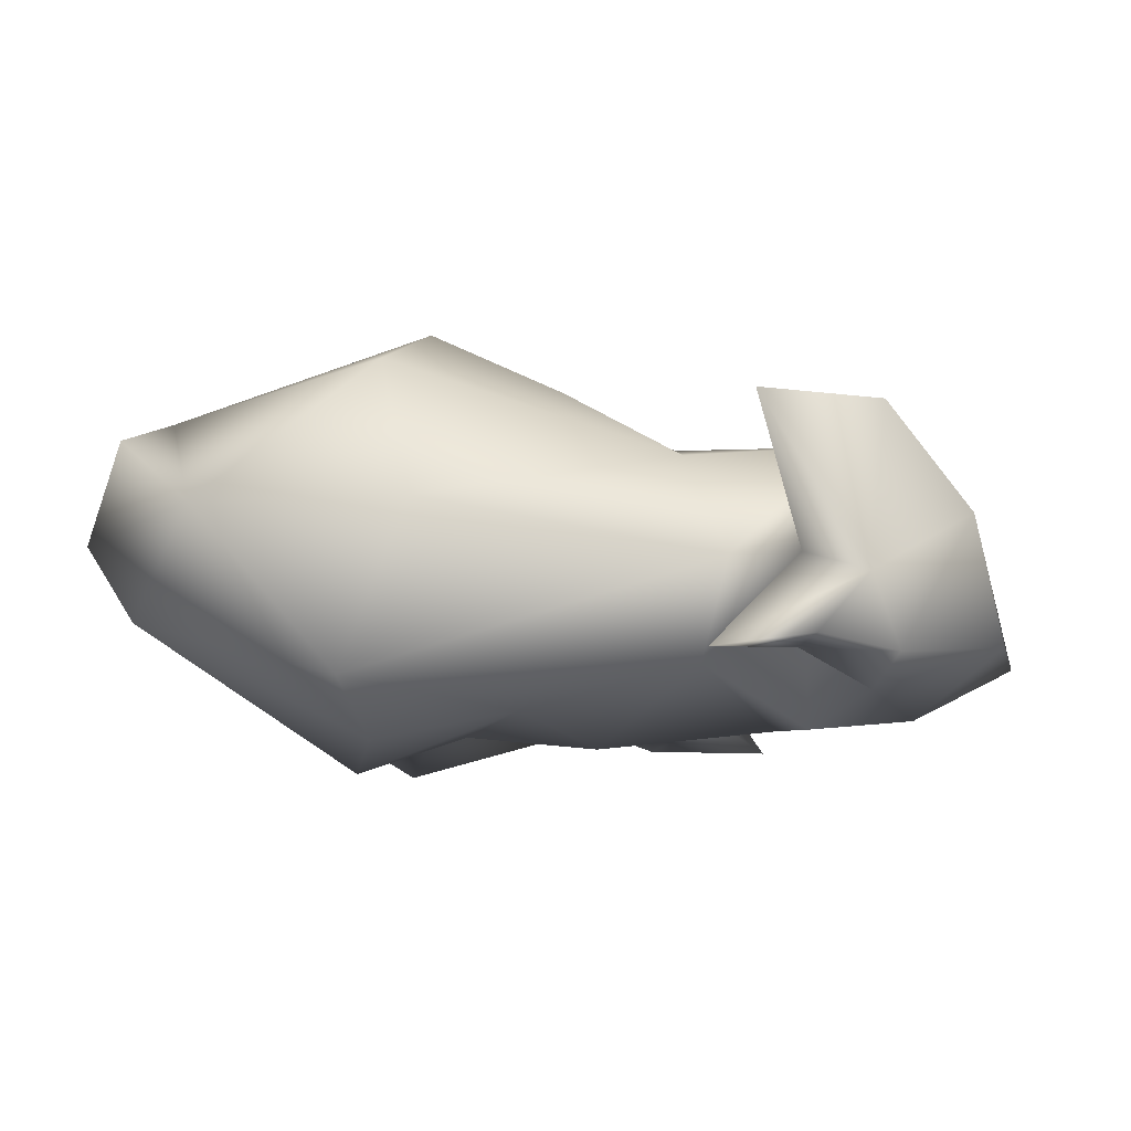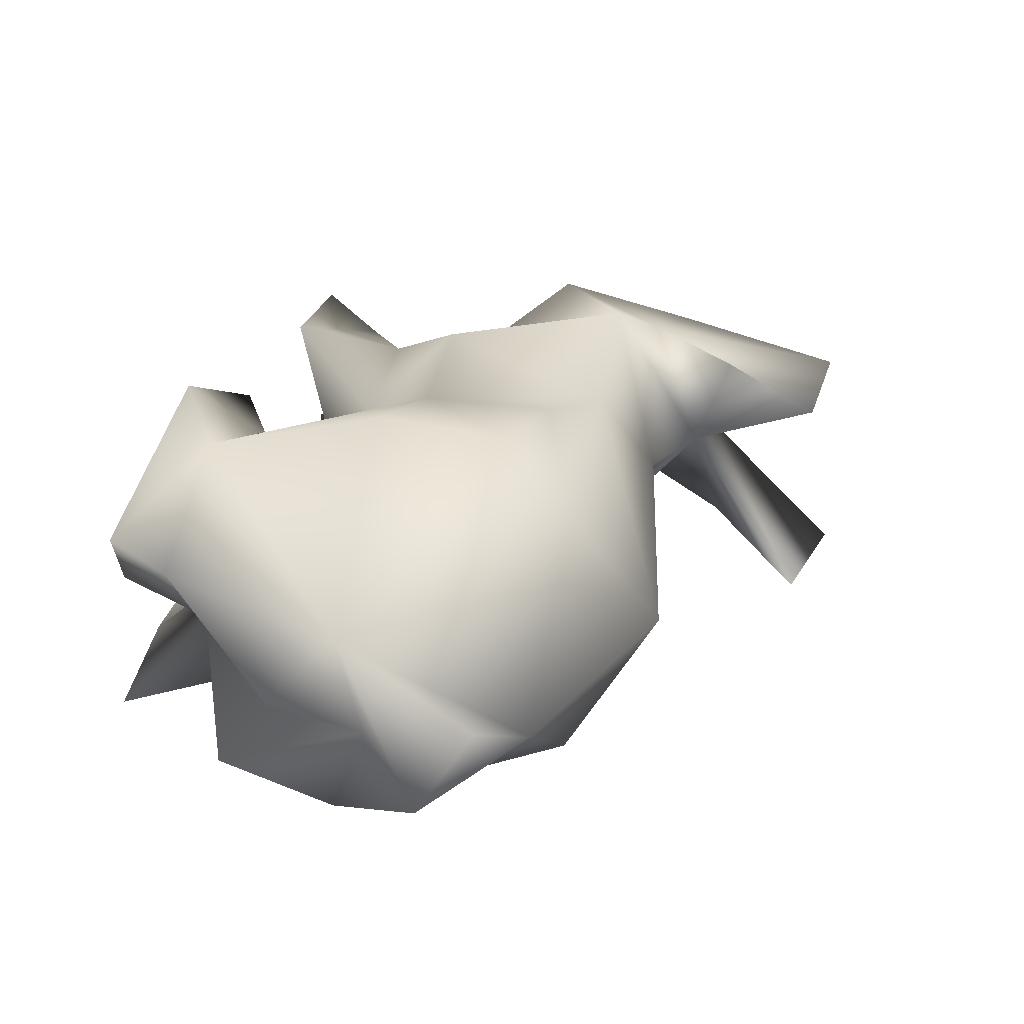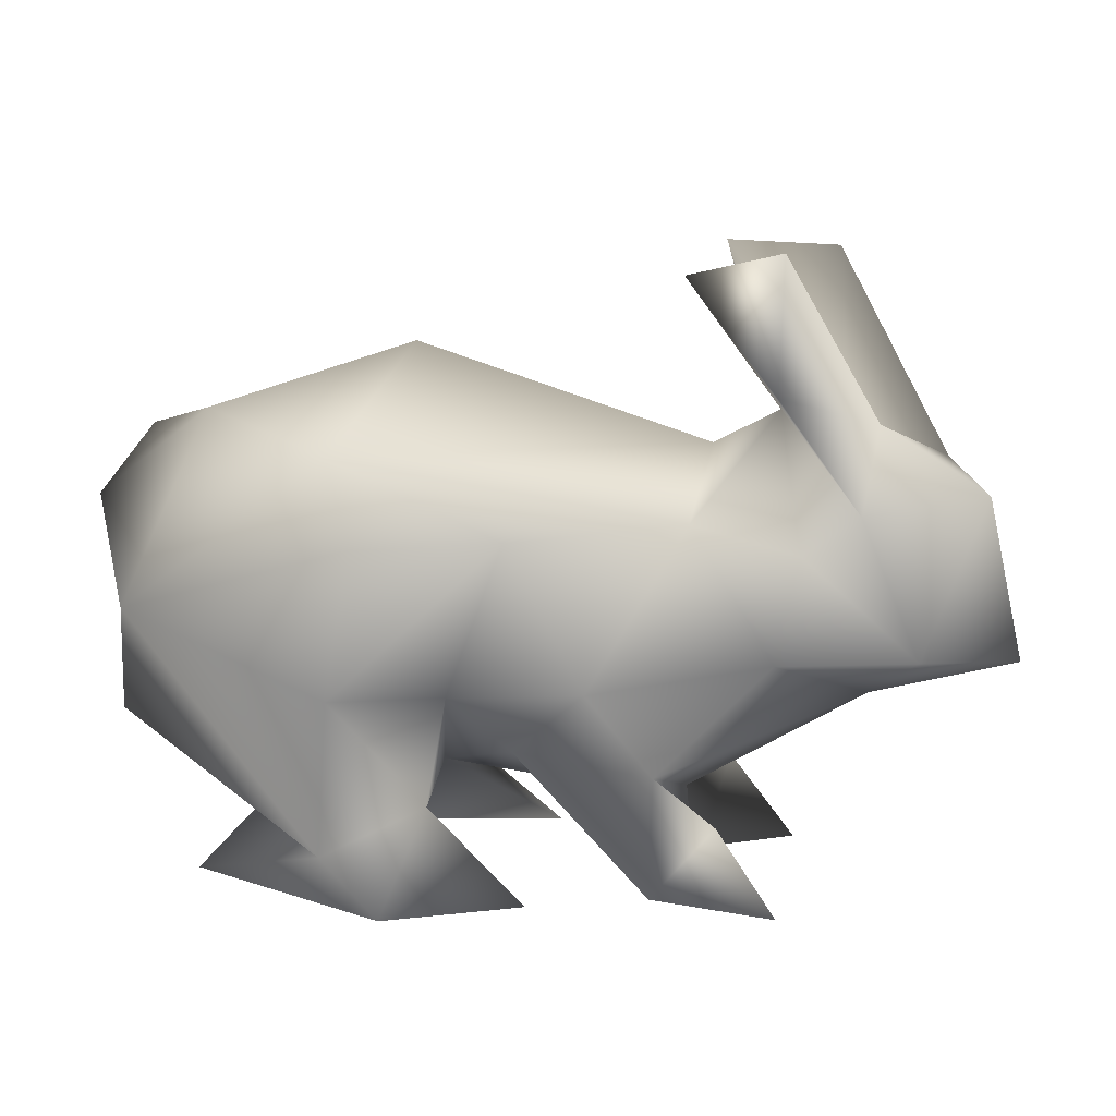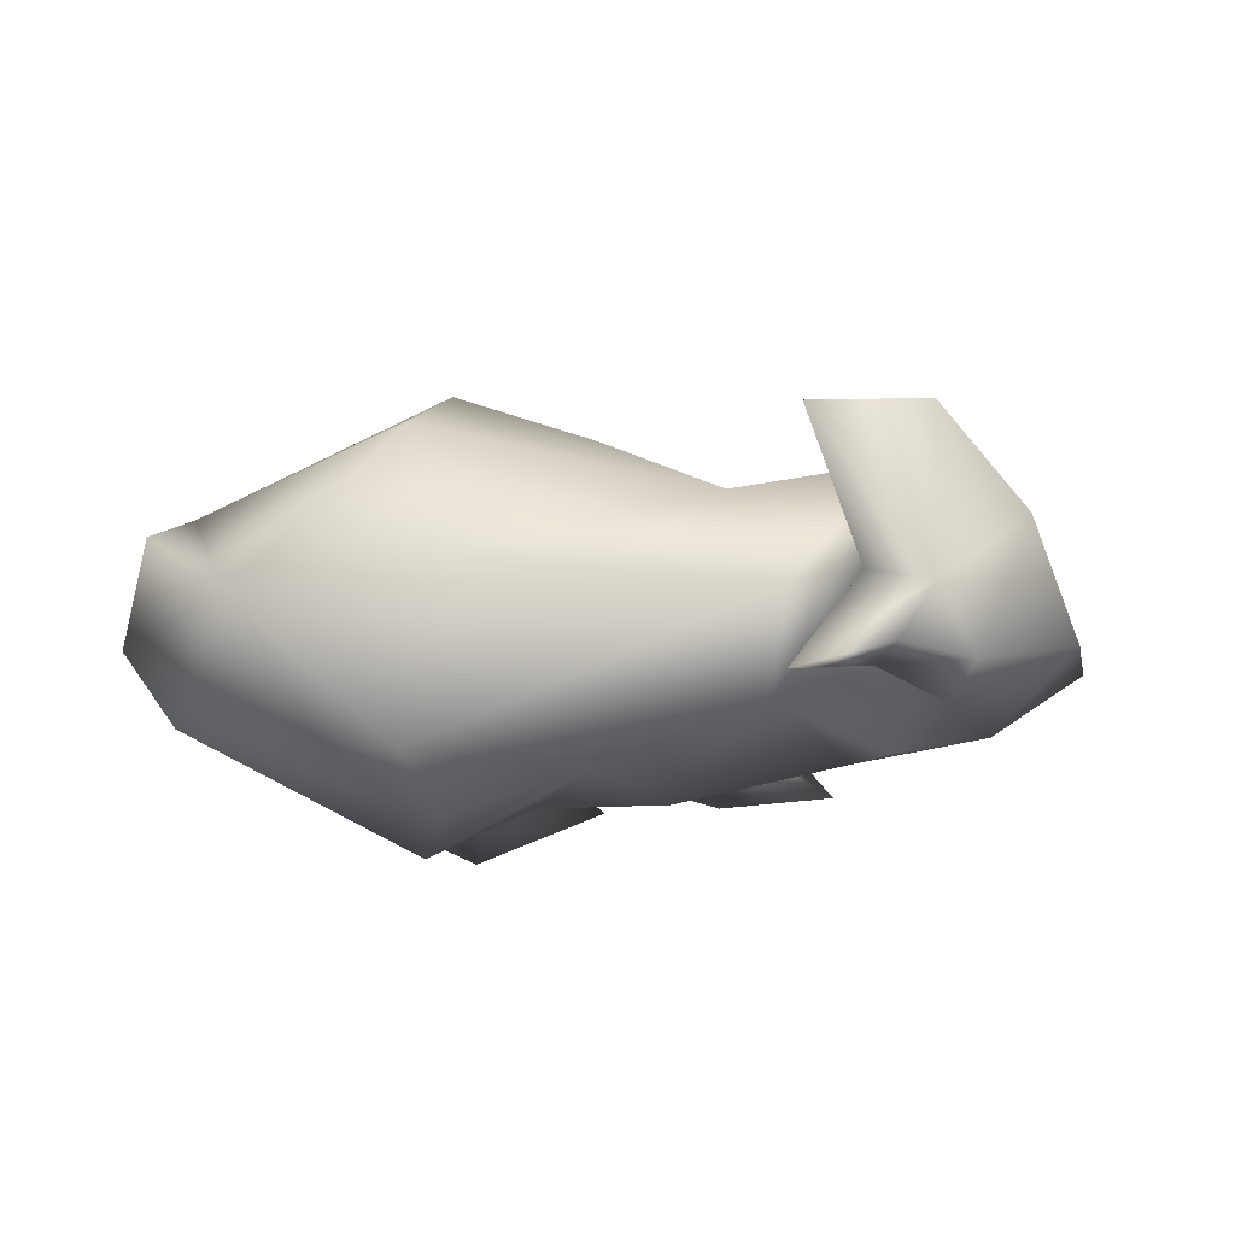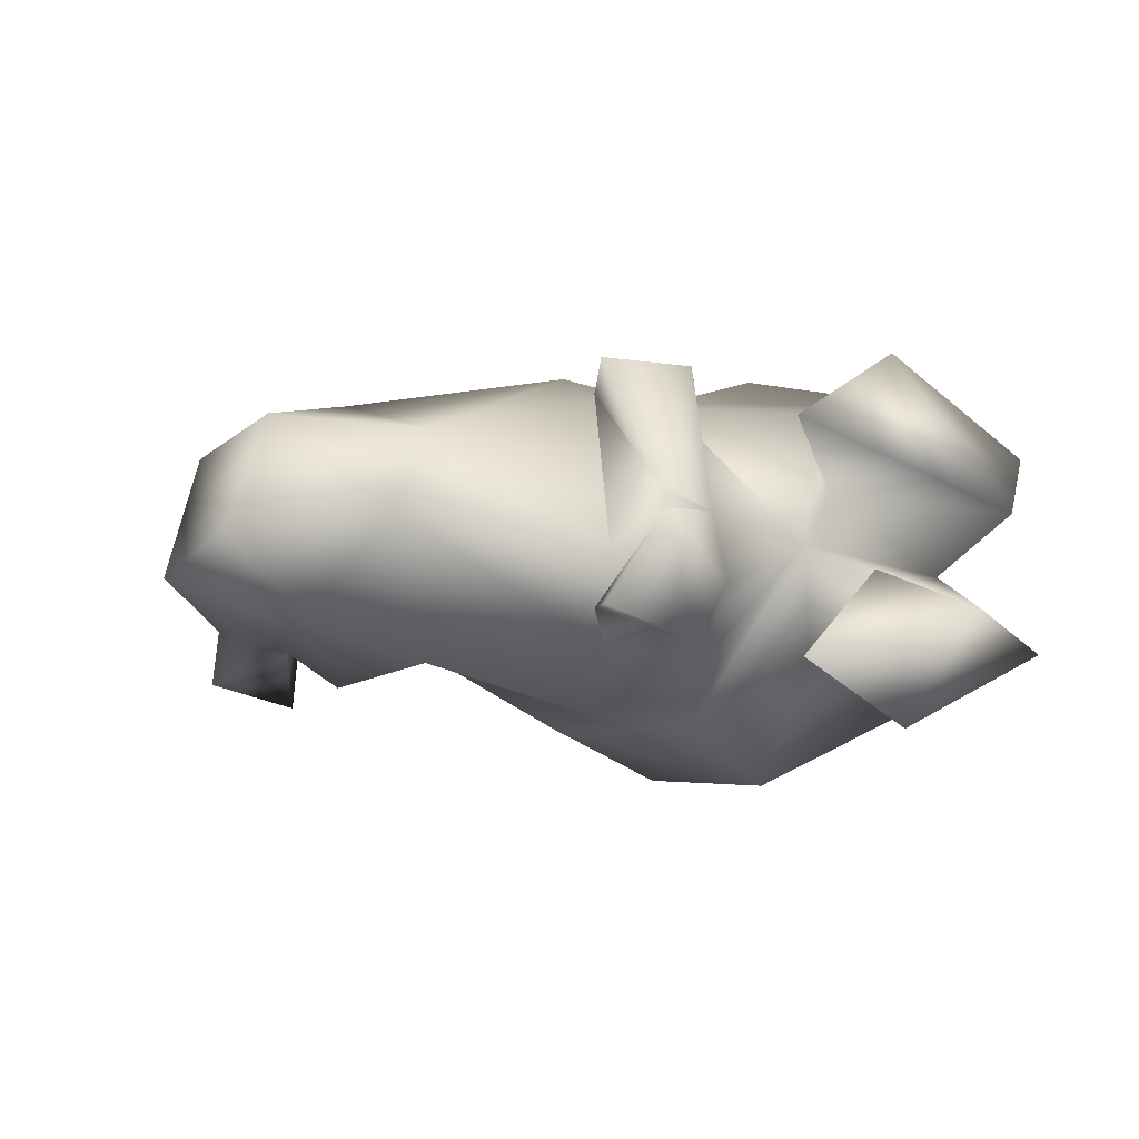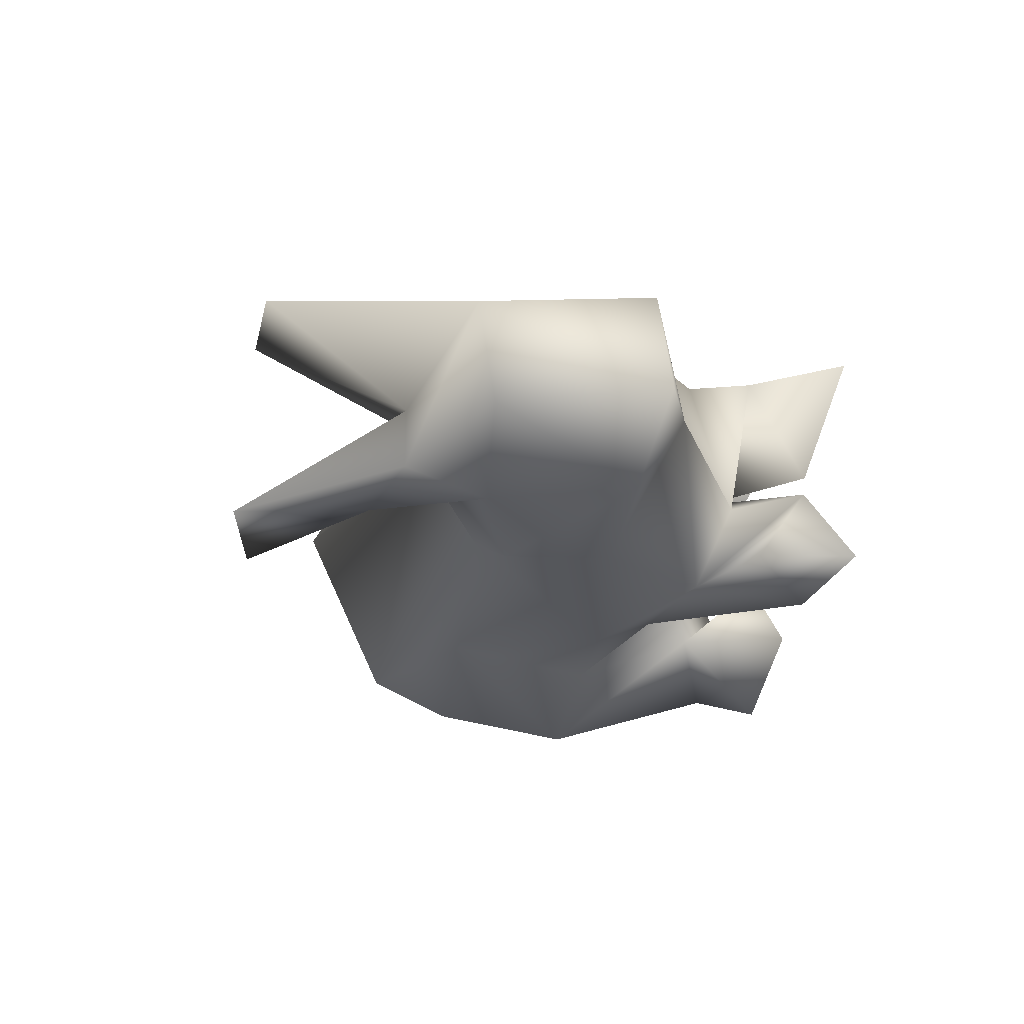
<metadata>
{"format":"obj","ext":"obj","renderer":"f3d","projection":"perspective","resolution":1024,"background":"white","views":[{"elev":77.3,"azim":-173.2,"up":"+Y"},{"elev":34.3,"azim":109.6,"up":"+Z"},{"elev":15.5,"azim":-170.6,"up":"+Y"},{"elev":-14.8,"azim":179.5,"up":"+Z"},{"elev":-11.9,"azim":-40.0,"up":"+Z"},{"elev":-20.5,"azim":-100.3,"up":"+Z"}]}
</metadata>
<code>
g default
v -0.492 0.6435 0.1617
v -0.2852 0.8474 0.2252
v -0.2414 1.019 0.1794
v -0.427 1.013 0.1854
v 0.7075 0.4418 -0.1647
v 0.7627 0.6131 -0.08147
v 0.6977 0.4997 0.003313
v 0.6901 0.4544 0.1747
v 0.7182 0.7005 0.07396
v 0.5912 0.7506 -0.02082
v 0.3303 0.7268 -0.2572
v -0.2216 0.6188 -0.1536
v -0.2413 0.7168 0.000873
v 0.2426 0.8683 0.000188
v 0.05393 0.6045 -0.2604
v 0.2785 0.6024 -0.3321
v 0.04643 0.5949 0.2646
v 0.2701 0.5944 0.3361
v 0.3299 0.7302 0.2467
v 0.3477 0.07195 0.2603
v 0.2478 -0.01663 0.3048
v 0.5688 -0.01365 0.1809
v -0.4129 0.3456 0.1386
v -0.5022 0.3127 -0.01333
v -0.2134 0.1497 -0.05337
v -0.006402 0.1413 0.03185
v 0.2078 0.1479 0.009341
v 0.04879 0.2433 0.1919
v 0.4825 0.1059 -0.0152
v 0.2318 0.1168 0.09764
v -0.6158 0.6808 0.1216
v 0.5761 0.0891 0.139
v 0.45 -0.01344 -0.09077
v 0.5973 -0.01159 -0.1515
v 0.7339 0.2477 -0.1002
v 0.252 -0.01609 -0.3067
v -0.3538 0.822 -0.1515
v -0.2137 1.015 -0.2028
v -0.3482 0.7734 0.006389
v -0.5094 0.7828 -0.1308
v -0.456 0.7752 -0.009787
v -0.3612 1.047 -0.1713
v -0.5833 0.4165 -0.1707
v -0.3625 0.4138 -0.2136
v -0.3737 -0.02153 -0.1869
v -0.2206 0.01432 -0.01771
v -0.2722 0.118 -0.1598
v -0.171 0.01052 -0.212
v -0.1738 0.2095 -0.1918
v 0.05414 0.242 -0.1931
v 0.3604 0.06508 -0.2579
v 0.3146 0.3666 -0.3591
v -0.07449 0.3695 -0.2717
v 0.1976 0.133 -0.1815
v 0.1431 0.3554 -0.2755
v 0.2009 -0.01037 -0.05772
v 0.7599 0.3591 0.07367
v 0.5401 -0.01319 0.08252
v 0.03144 -0.01171 0.1631
v -0.1557 0.6316 0.1738
v -0.4019 0.5894 0.2285
v -0.6691 0.3984 0.1266
v -0.1818 -0.000655 0.2013
v 0.1046 0.3845 0.2796
v 0.2282 0.1202 0.2184
v -0.2669 0.1231 0.1711
v -0.1787 0.2105 0.195
v -0.3994 0.5976 -0.2347
v -0.6821 0.665 -0.08263
v -0.4872 0.6453 -0.1687
v 0.04409 0.1623 -0.07493
v -0.7409 0.3938 -0.06326
v -0.152 0.3328 0.264
v -0.2294 0.01381 0.01063
v -0.3773 -0.02066 0.1722
v 0.02963 -0.01504 -0.2163
v 0.3157 0.3823 0.3595
g Mesh
f 1 2 3
f 1 3 4
f 5 6 7
f 6 8 7
f 9 10 8
f 5 10 6
f 6 10 9
f 8 6 9
f 11 12 13
f 11 13 14
f 11 14 10
f 15 12 11
f 5 16 11
f 16 15 11
f 10 5 11
f 17 18 19
f 20 21 22
f 23 24 25
f 26 27 28
f 29 30 27
f 1 4 31
f 8 20 32
f 29 33 34
f 7 29 35
f 36 34 33
f 37 38 39
f 40 41 42
f 37 40 42
f 24 43 44
f 45 46 47
f 48 49 50
f 51 52 5
f 53 44 12
f 54 55 52
f 33 54 56
f 39 38 41
f 5 7 35
f 29 7 57
f 22 21 58
f 58 21 59
f 60 13 61
f 39 1 61
f 41 31 4
f 62 61 1
f 26 28 63
f 19 8 10
f 27 64 28
f 20 65 21
f 25 66 67
f 61 13 39
f 58 29 32
f 29 51 35
f 44 68 12
f 38 37 42
f 69 70 43
f 68 43 70
f 71 46 48
f 54 51 36
f 33 27 54
f 55 53 15
f 52 55 15
f 52 15 16
f 49 53 50
f 45 47 48
f 54 52 51
f 71 26 46
f 43 24 72
f 70 40 37
f 39 70 37
f 52 16 5
f 34 51 29
f 8 57 7
f 23 73 61
f 62 31 72
f 27 30 65
f 67 73 23
f 64 17 60
f 67 63 28
f 65 59 21
f 74 75 66
f 62 24 23
f 2 39 3
f 58 30 29
f 29 57 32
f 32 22 58
f 70 39 68
f 39 12 68
f 46 49 47
f 76 54 36
f 29 27 33
f 24 49 25
f 55 50 53
f 35 51 5
f 56 54 76
f 25 46 26
f 46 45 48
f 49 24 44
f 65 64 27
f 20 22 32
f 8 18 77
f 58 59 30
f 3 39 41
f 31 41 40
f 1 31 62
f 62 23 61
f 74 26 63
f 66 26 74
f 67 66 63
f 64 20 77
f 73 28 64
f 60 19 14
f 60 14 13
f 19 10 14
f 64 60 73
f 65 20 64
f 66 25 26
f 67 23 25
f 74 63 75
f 39 2 1
f 73 60 61
f 8 77 20
f 8 32 57
f 44 43 68
f 48 50 71
f 50 55 27
f 47 49 48
f 15 53 12
f 53 49 44
f 51 34 36
f 71 50 27
f 26 71 27
f 46 25 49
f 69 43 72
f 69 40 70
f 41 38 42
f 39 13 12
f 33 56 76
f 33 76 36
f 54 27 55
f 4 3 41
f 31 40 69
f 31 69 72
f 24 62 72
f 59 65 30
f 66 75 63
f 73 67 28
f 64 77 18
f 64 18 17
f 18 8 19
f 17 19 60

</code>
